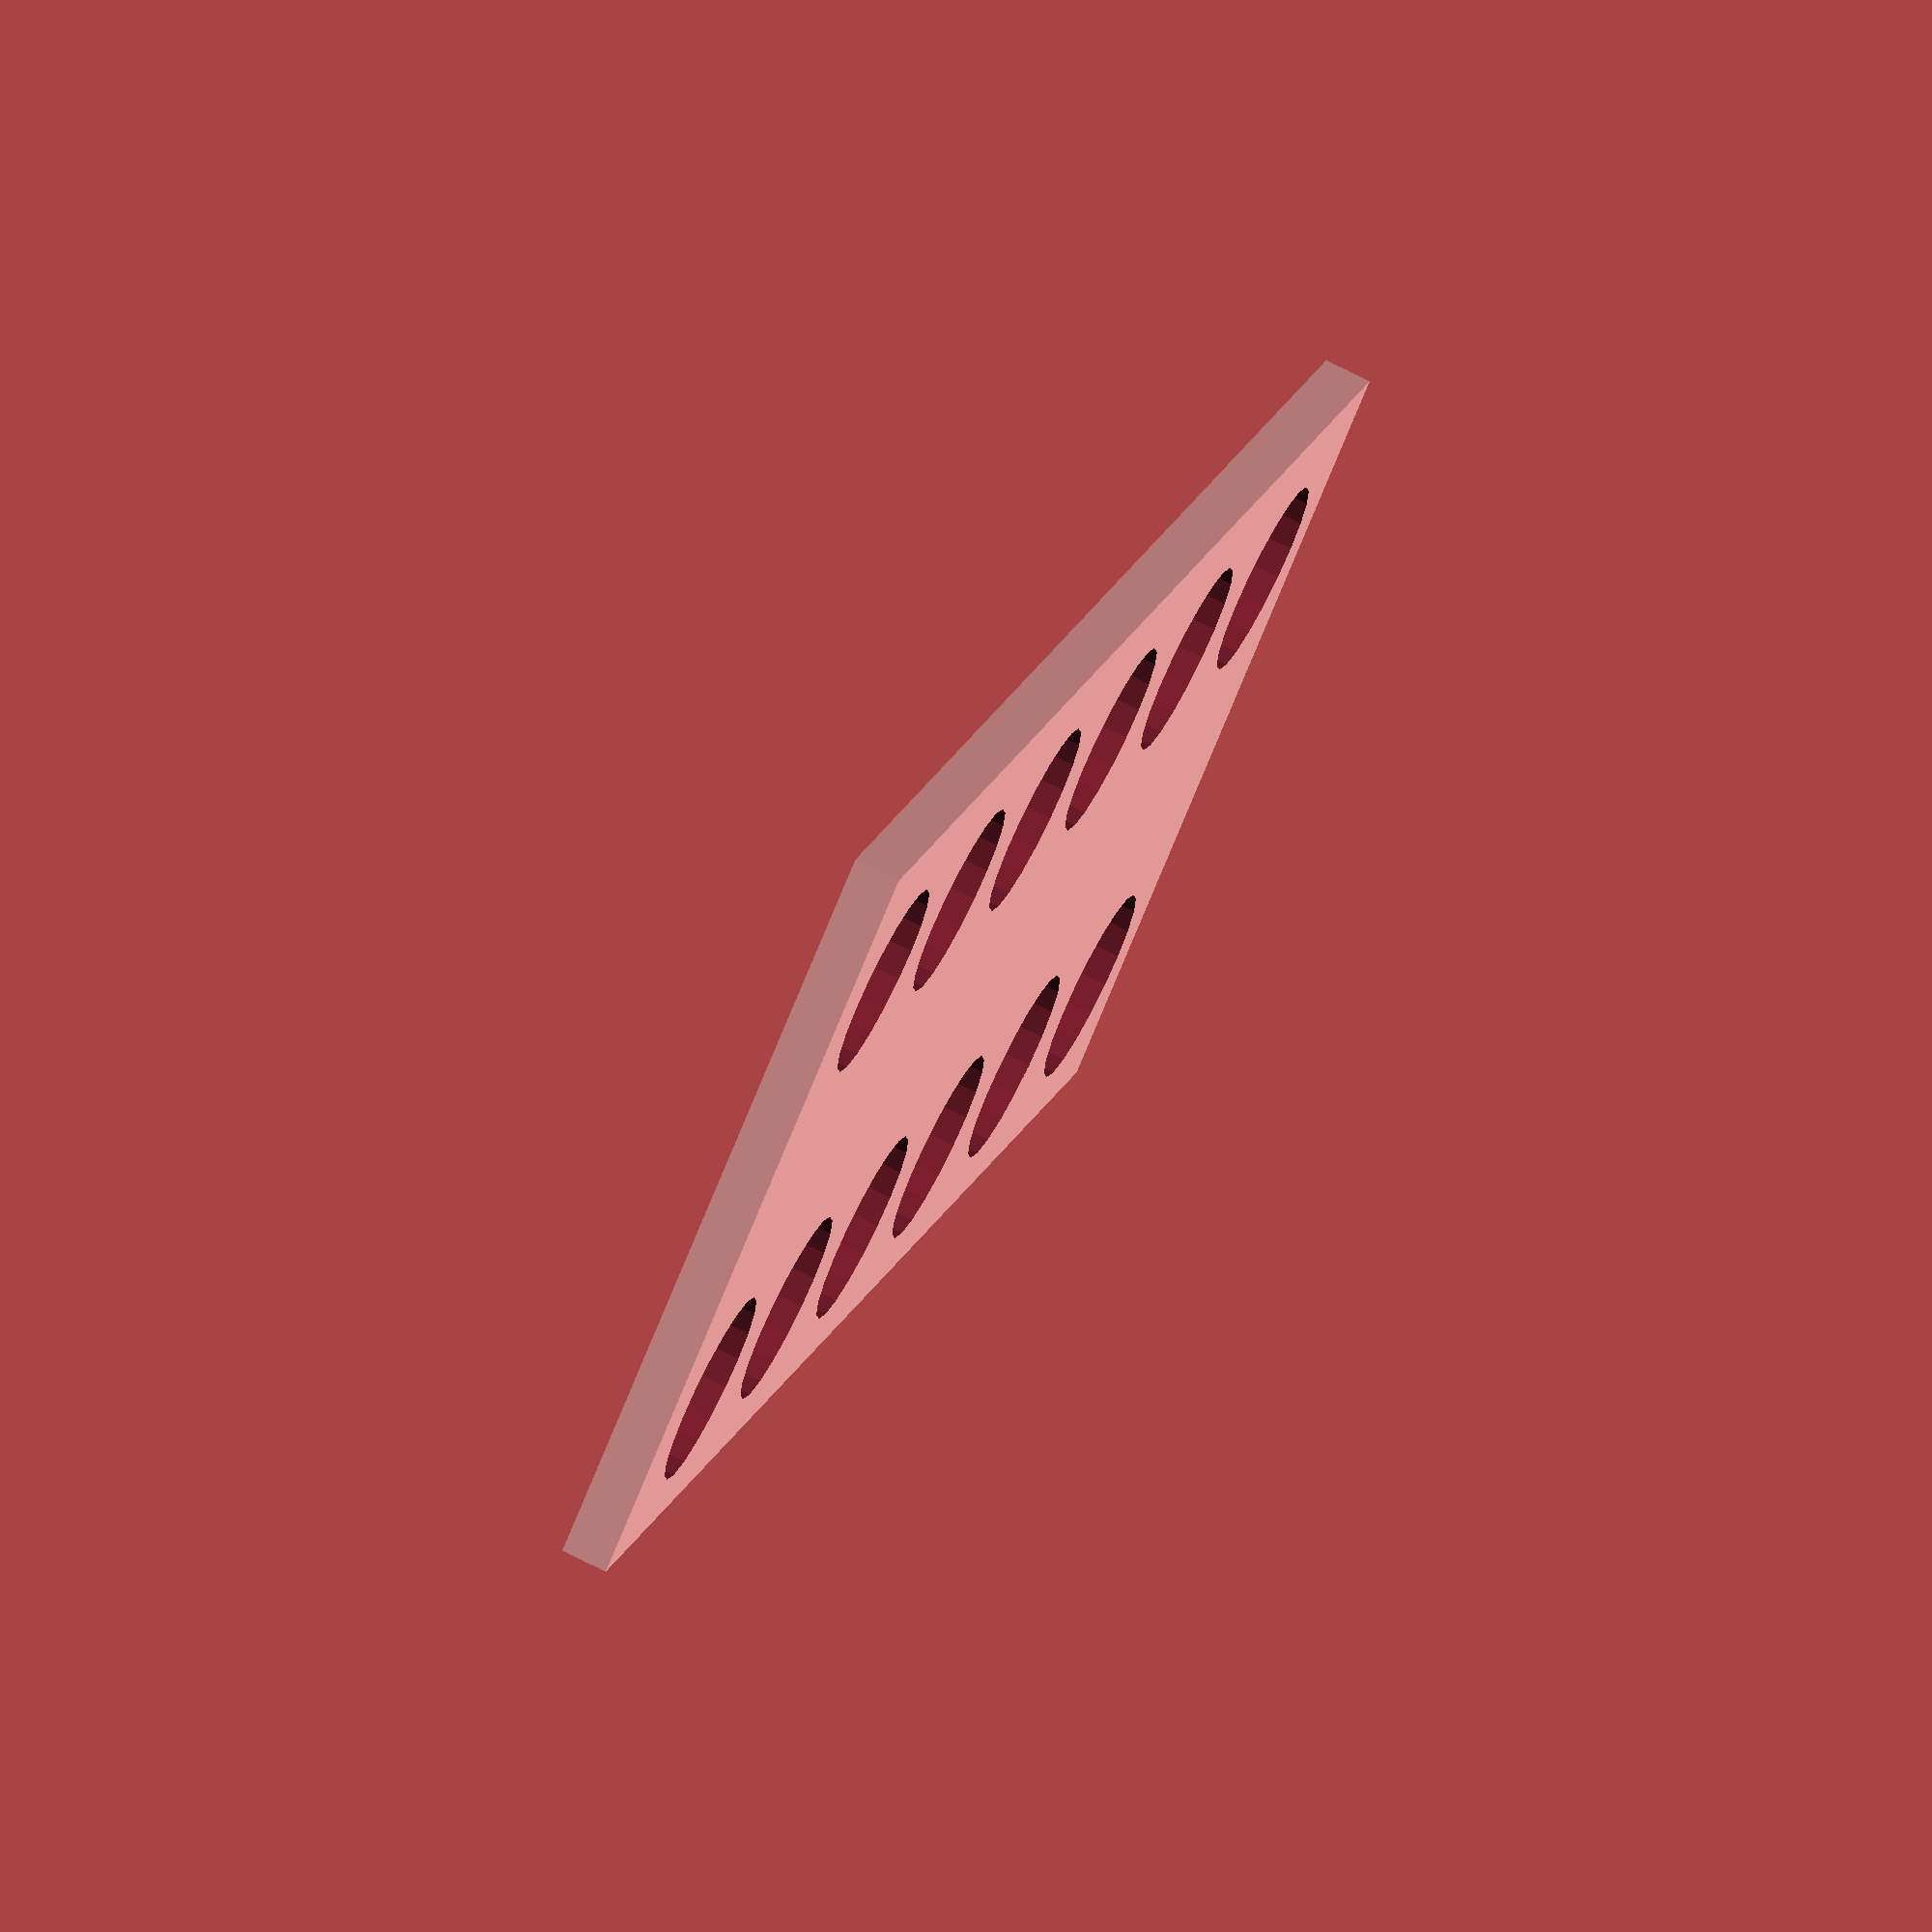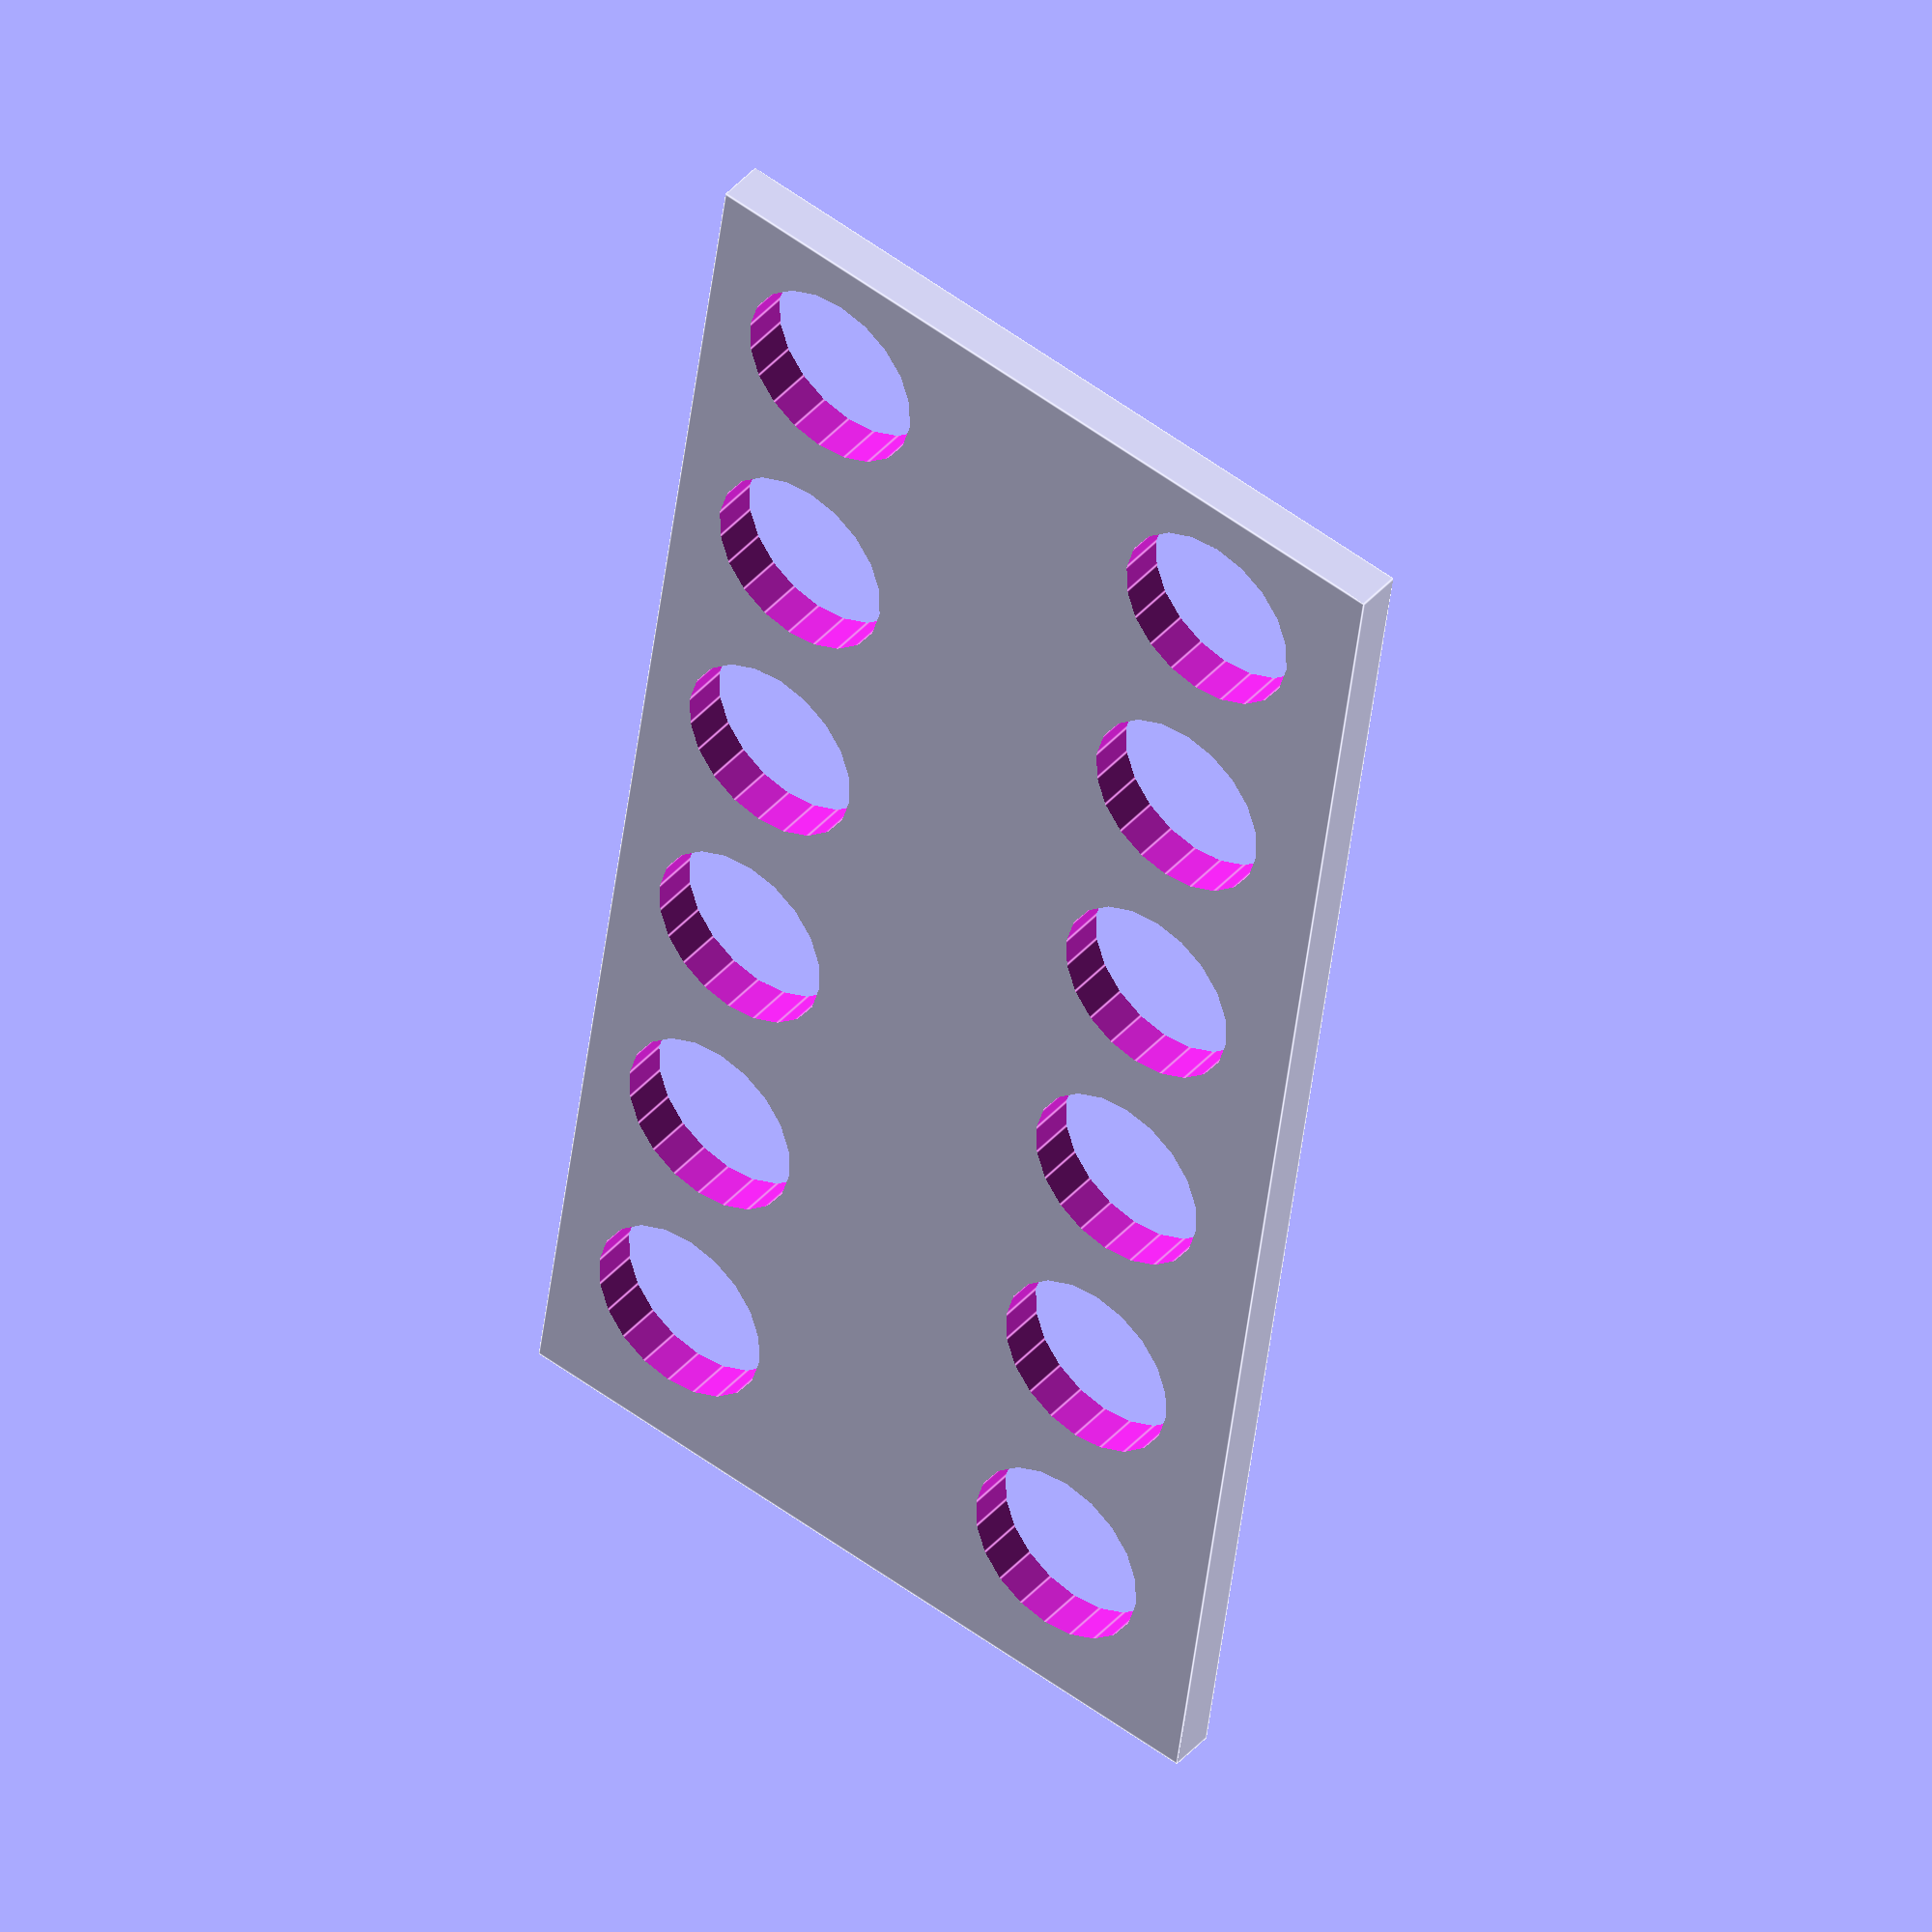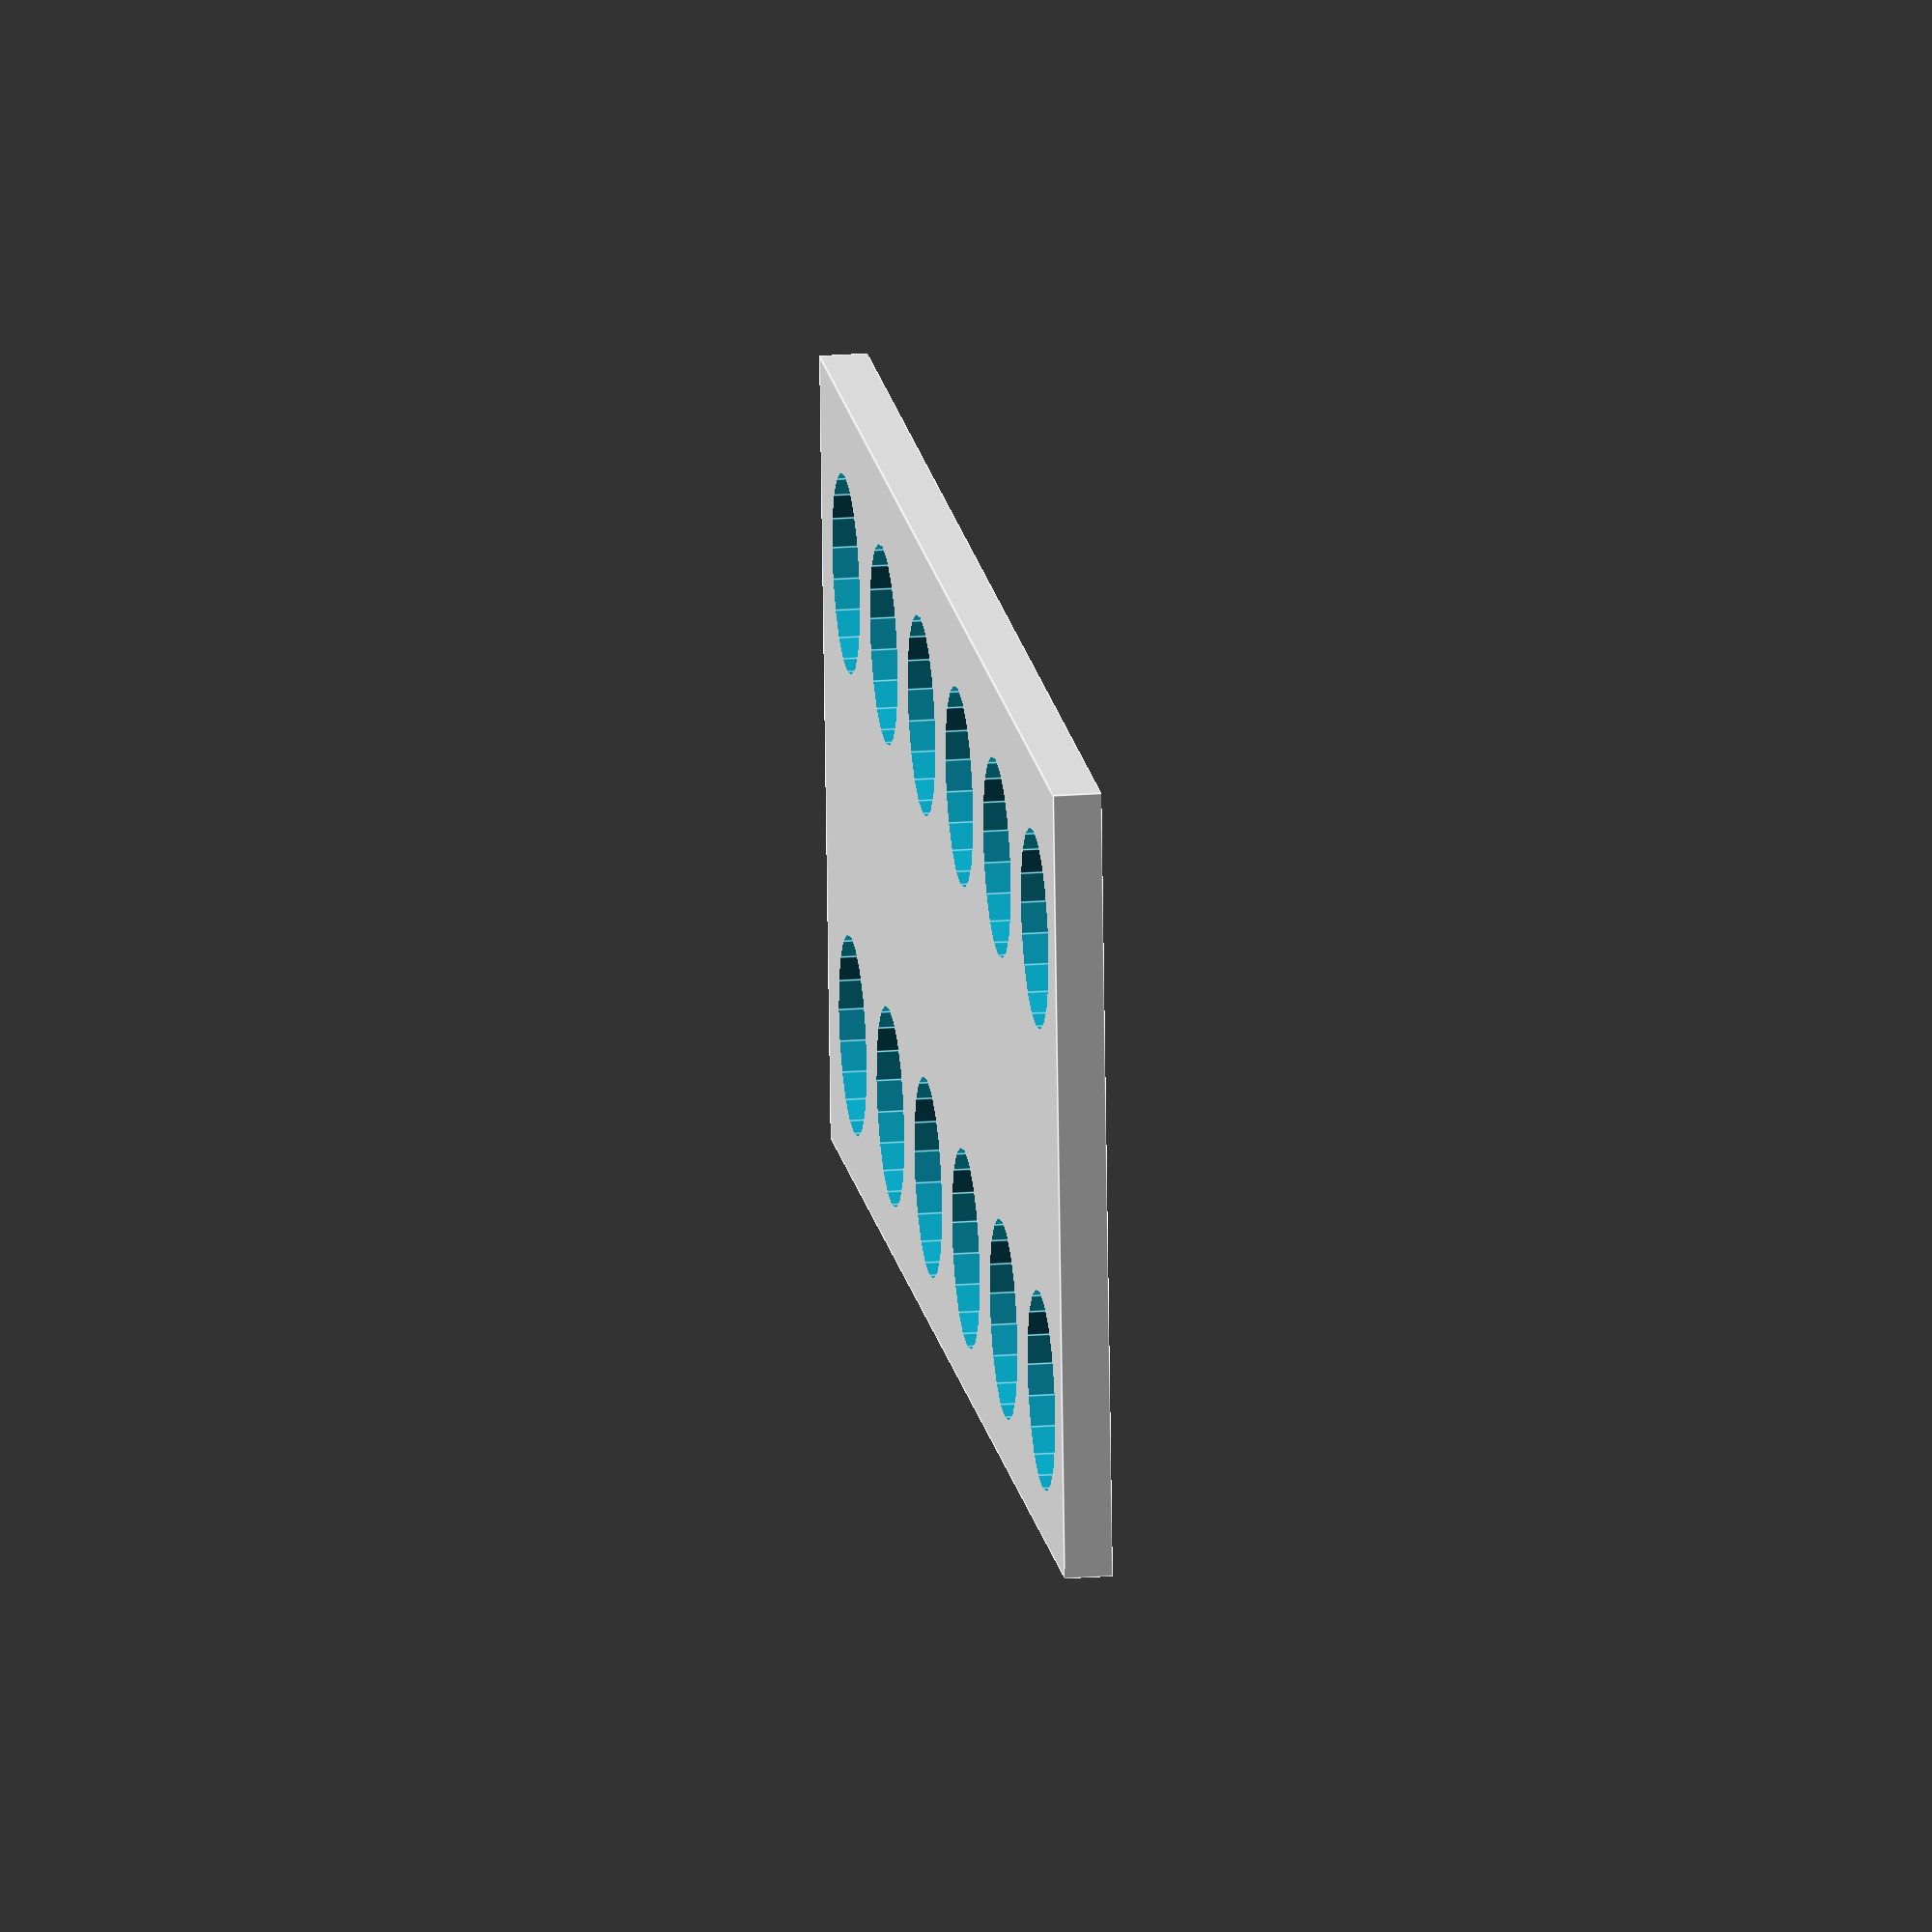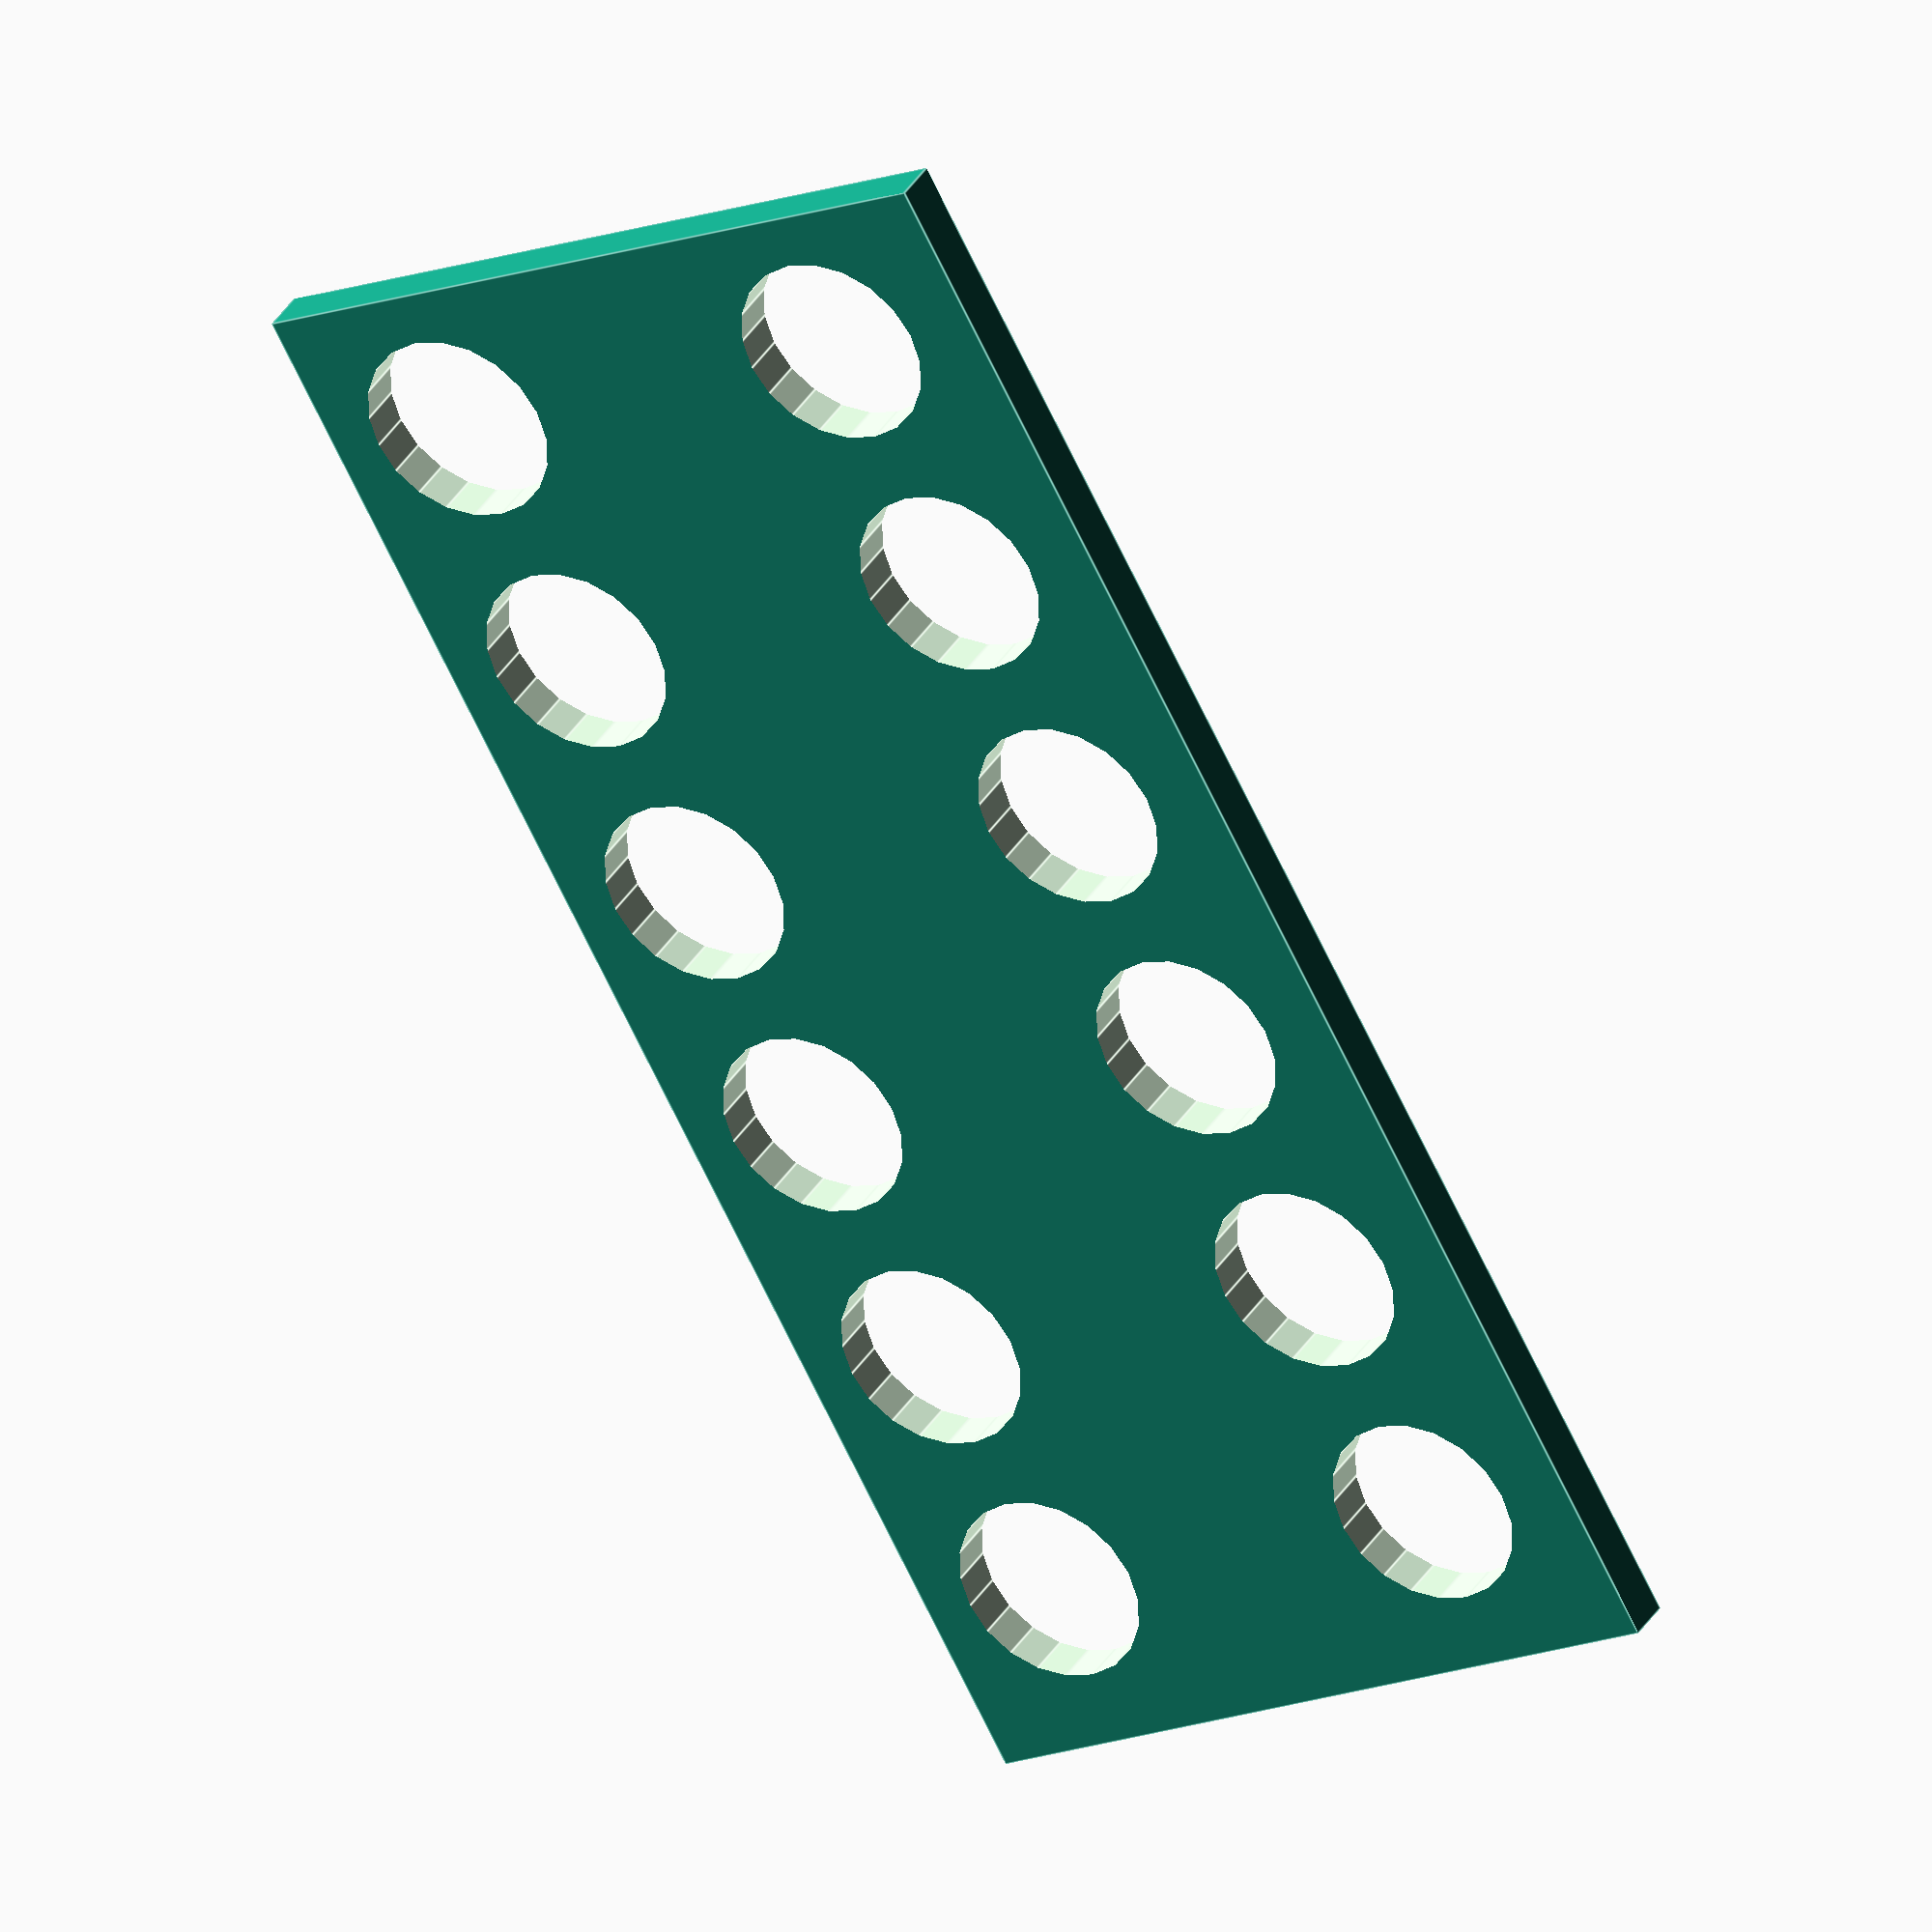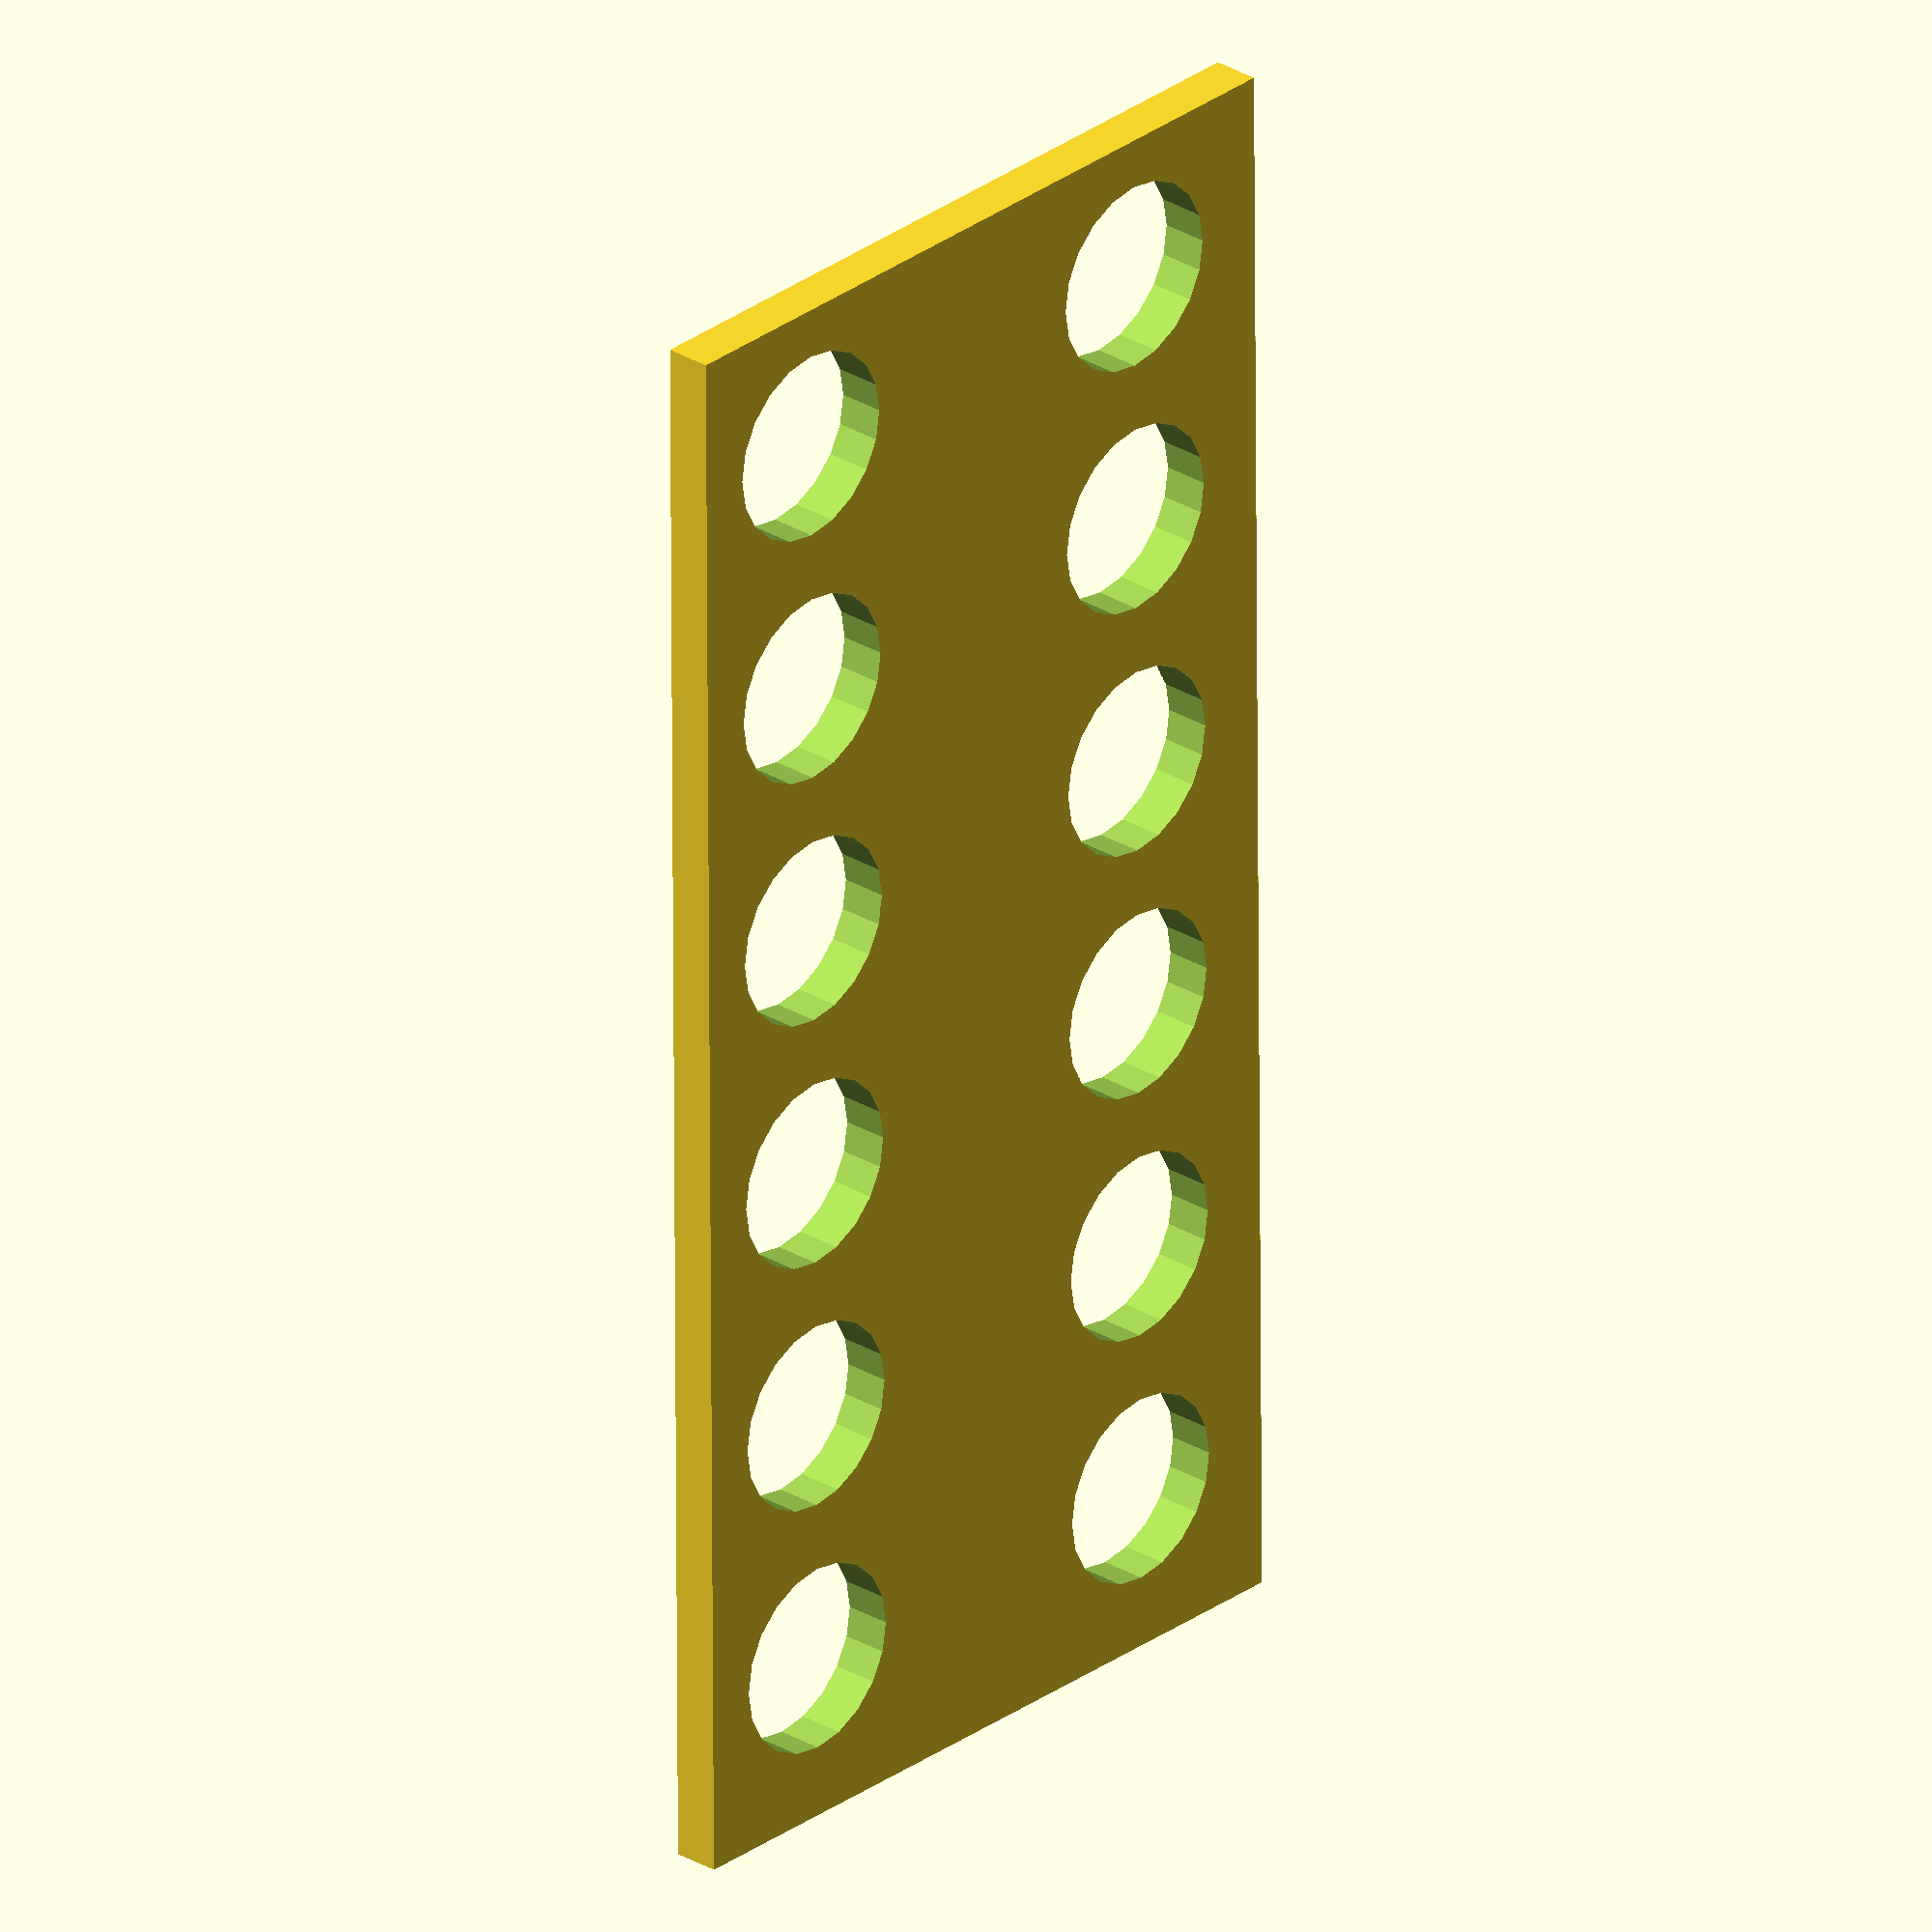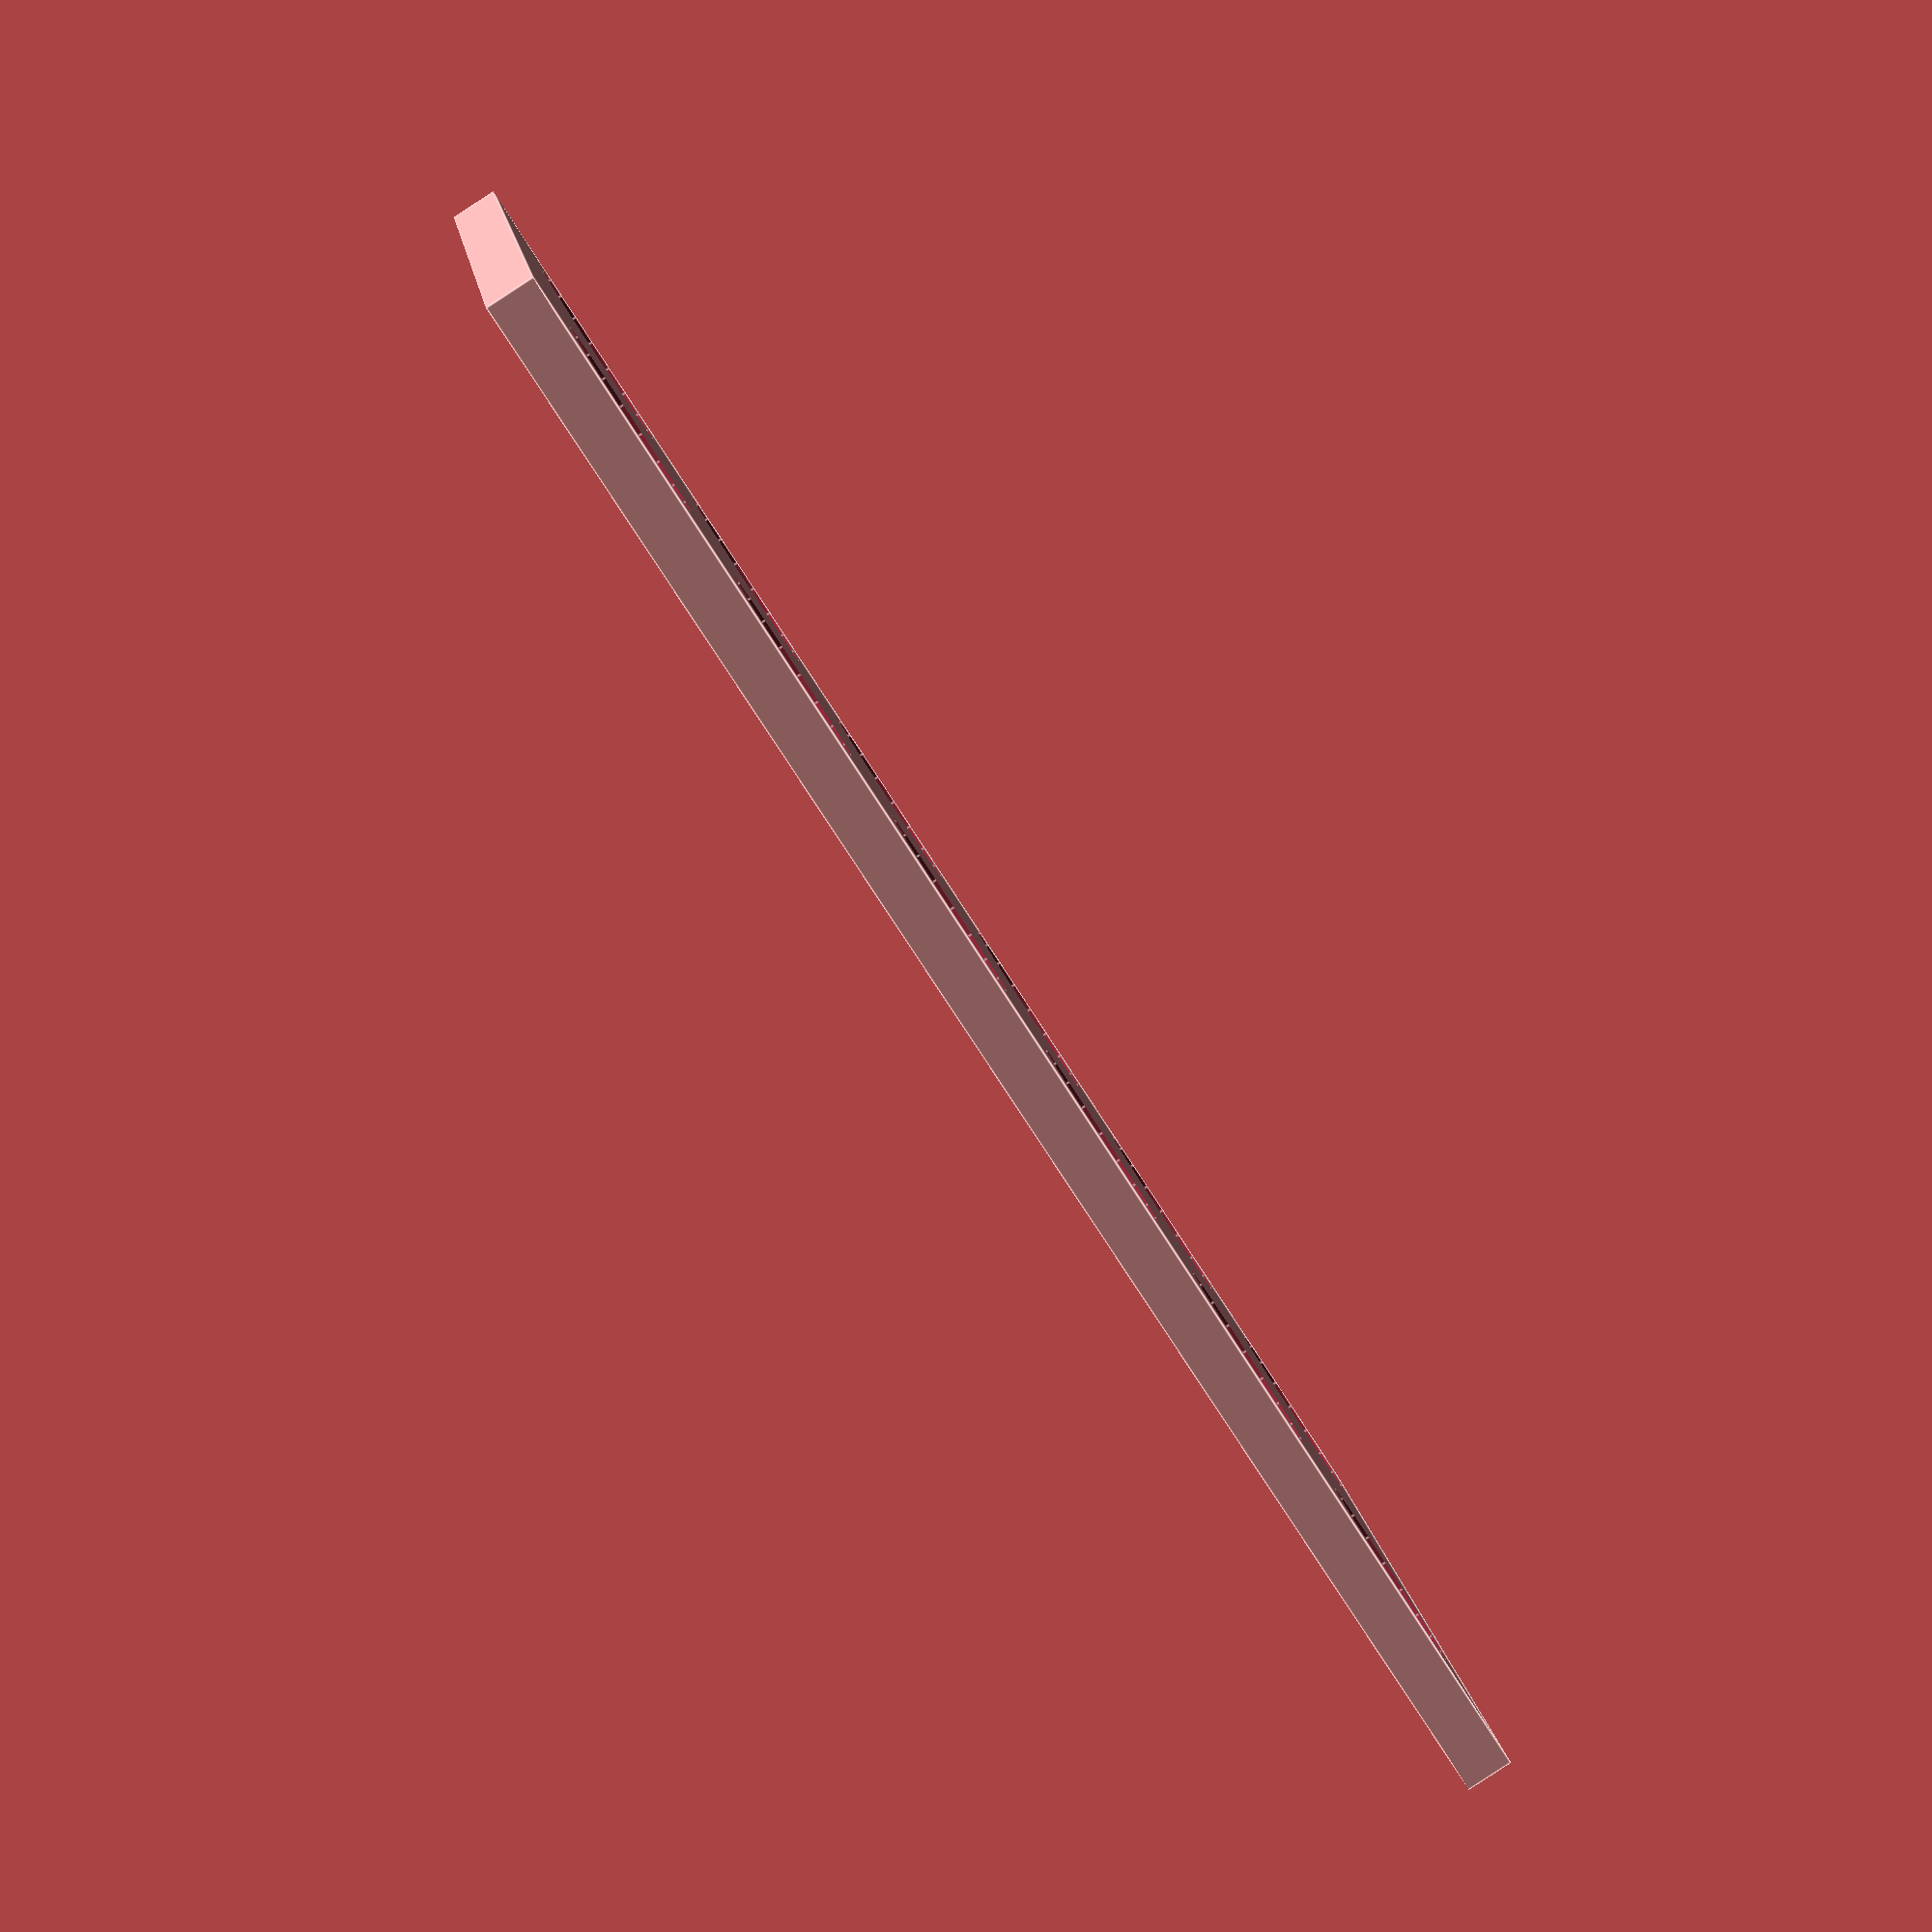
<openscad>

// Create the top case for a grid of pressable buttons
module button_hole_grid(buttons = 12,         // how many buttons?
                        rows = 2,            // number of rows the buttons should be arranged in.
                        button_radius = 5.5, // Exact radius of pressable part of buttons.
                        button_spacing = 17, // centre-to-centre distance of buttons.
                        edge_margin = 4,     // how much space around the edge of the buttons?
                        thickness = 3) {     // how thick should the case be?
    nudge = 0.75; // to ensure buttons fit in holes
    hole_radius = button_radius + nudge;
    epsilon = 0.001; // to ensure CSG subtraction works ok

    hole_diameter = 2 * hole_radius;
    button_count_per_row = buttons / rows;
    space_count = button_count_per_row - 1;

    row_space_count = rows - 1;
    row_width = hole_diameter + button_spacing;
    case_width = (rows * hole_diameter) + (row_space_count * button_spacing) + (2 * edge_margin);
    case_length = (space_count * button_spacing)
                + hole_diameter
                + (2 * edge_margin);

    difference() {
        cube([case_length, case_width, thickness]);
        // Move to first button hole position
        translate([(edge_margin + button_radius), edge_margin + button_radius, -epsilon]) {
            for(row = [0:1:rows-1]) {
                // Calculate row position
                translate([0, (row * row_width), 0]) {
                    for(button = [0:1:button_count_per_row-1]) {
                        // Calculate button position
                        translate([(button_spacing * button), 0, 0]) {
                            cylinder(h = 3 * thickness, r = hole_radius, center = true);
                        }
                    }
                }
            }
        }
    }
}

button_hole_grid();

</openscad>
<views>
elev=106.5 azim=127.3 roll=63.0 proj=o view=wireframe
elev=317.8 azim=97.9 roll=37.4 proj=o view=edges
elev=339.1 azim=5.8 roll=262.1 proj=o view=edges
elev=144.6 azim=241.2 roll=152.9 proj=o view=edges
elev=331.8 azim=89.6 roll=312.5 proj=o view=wireframe
elev=87.8 azim=165.6 roll=303.1 proj=p view=edges
</views>
